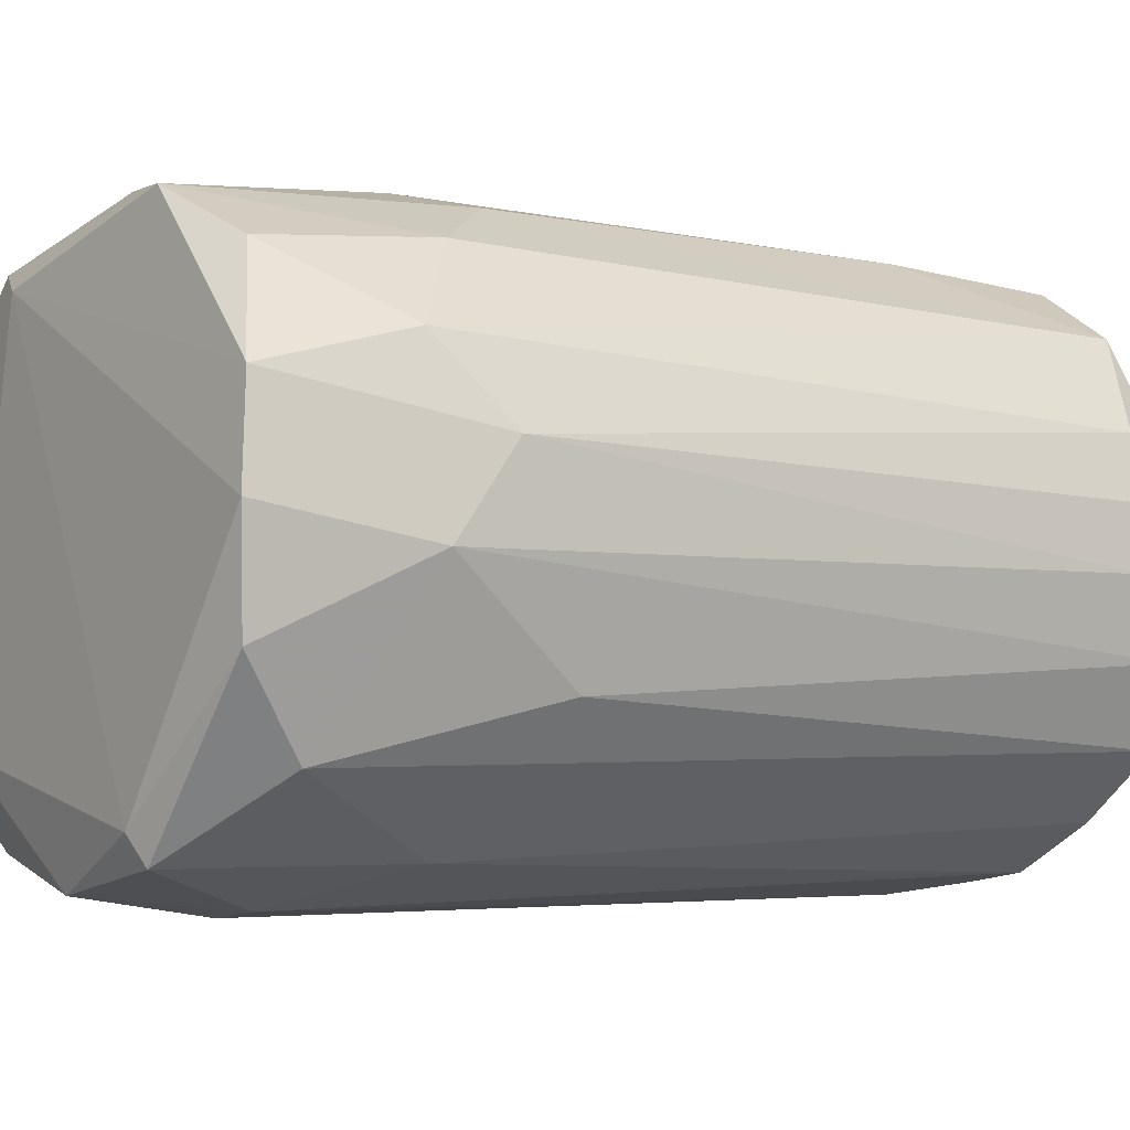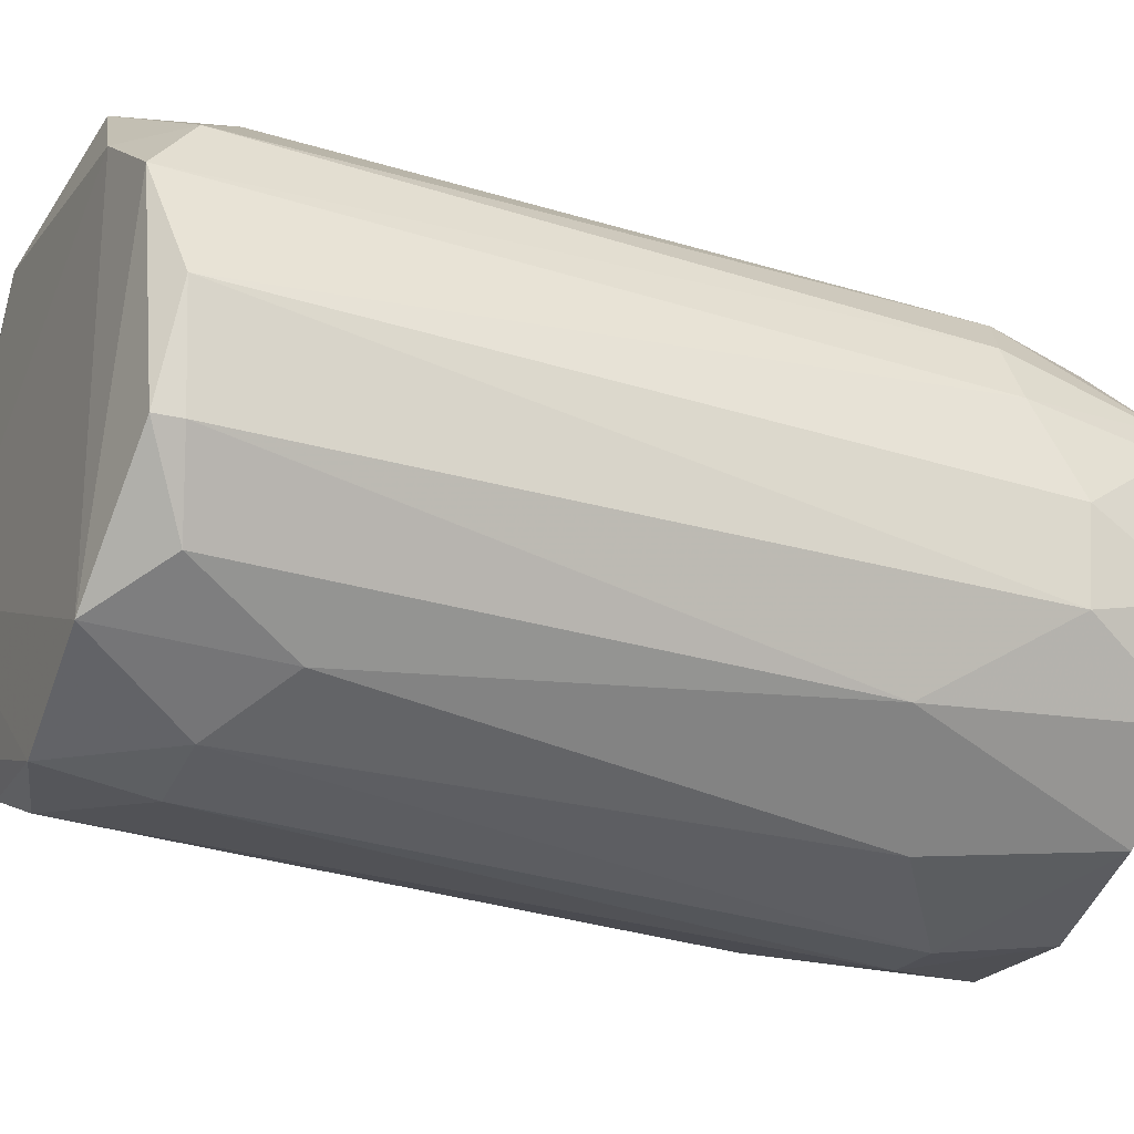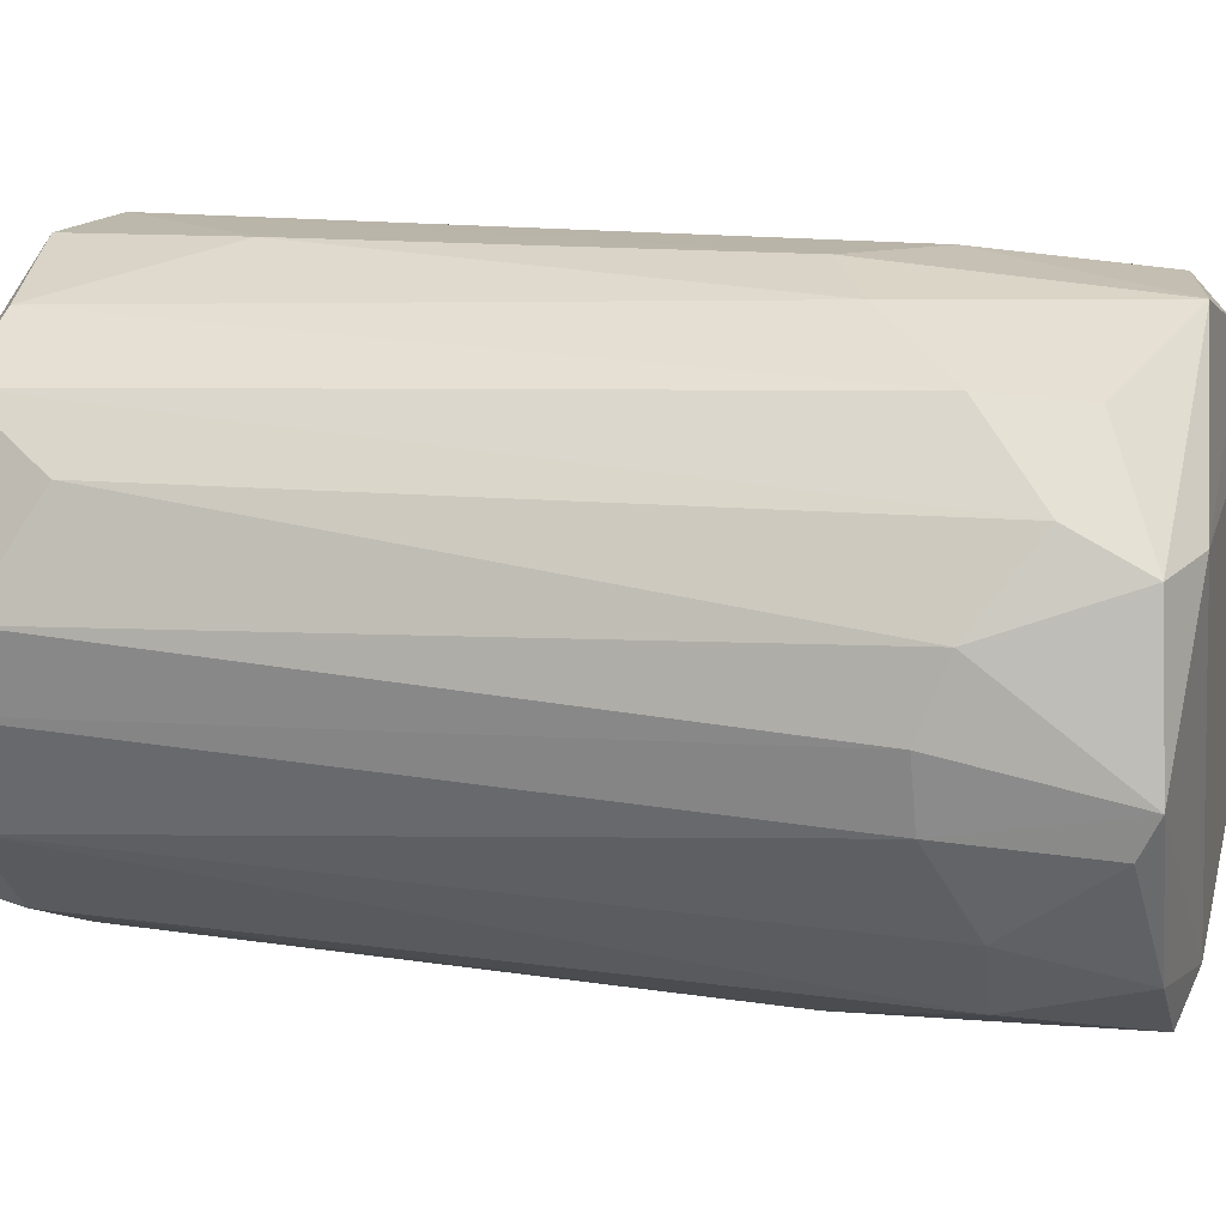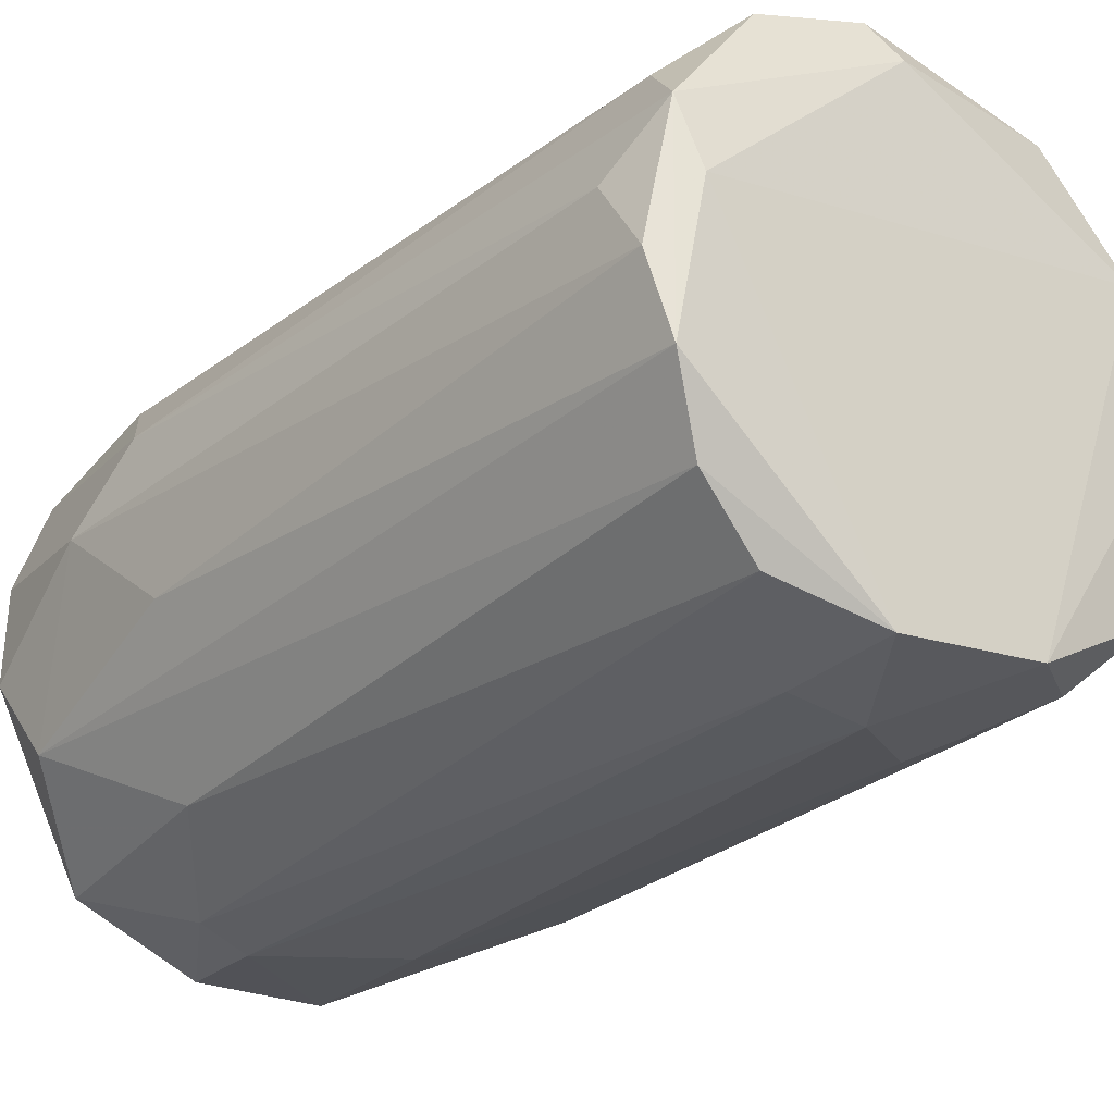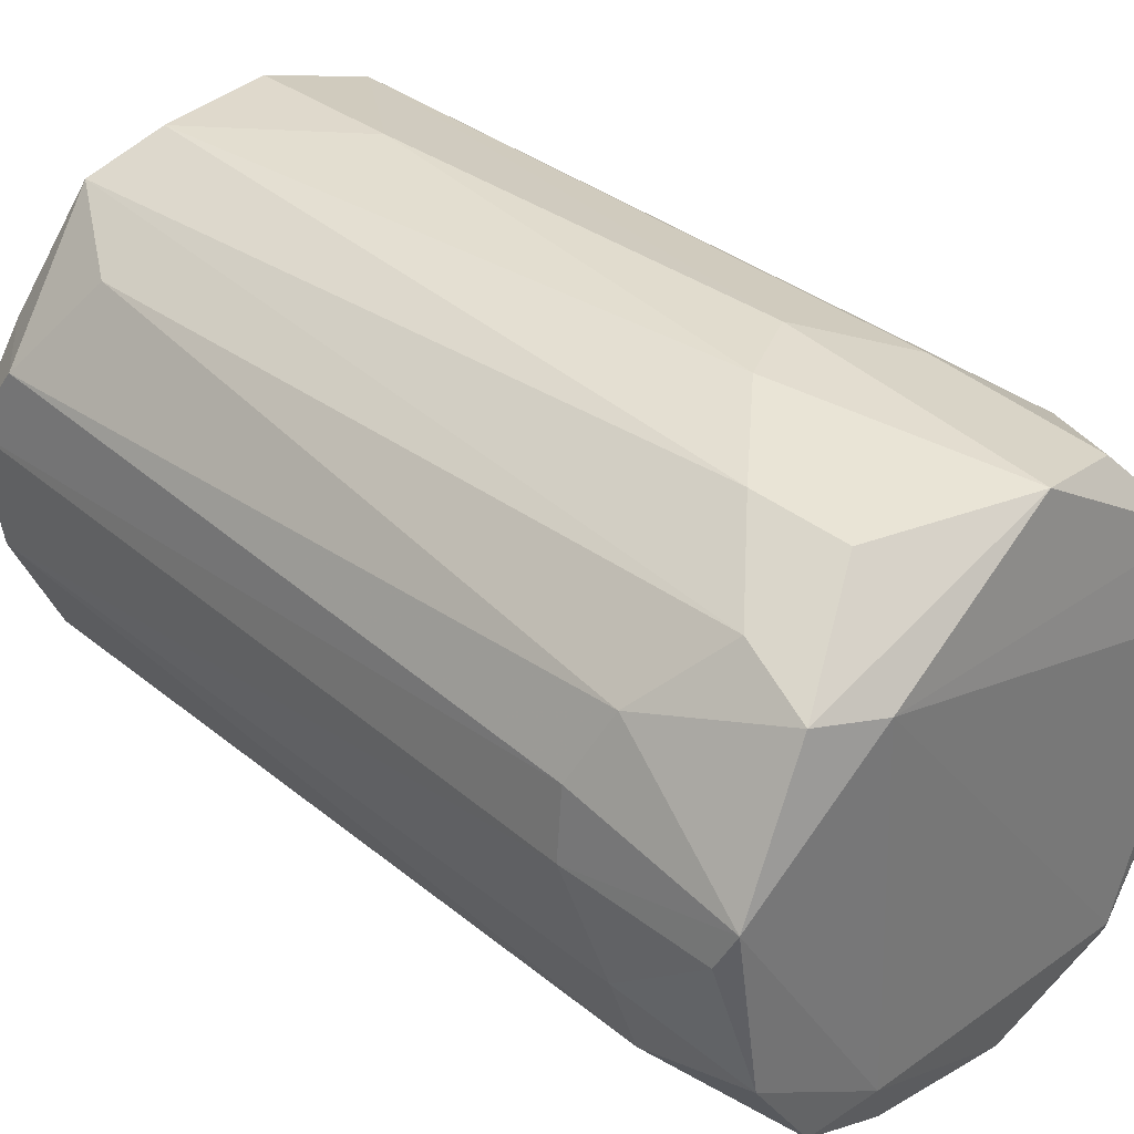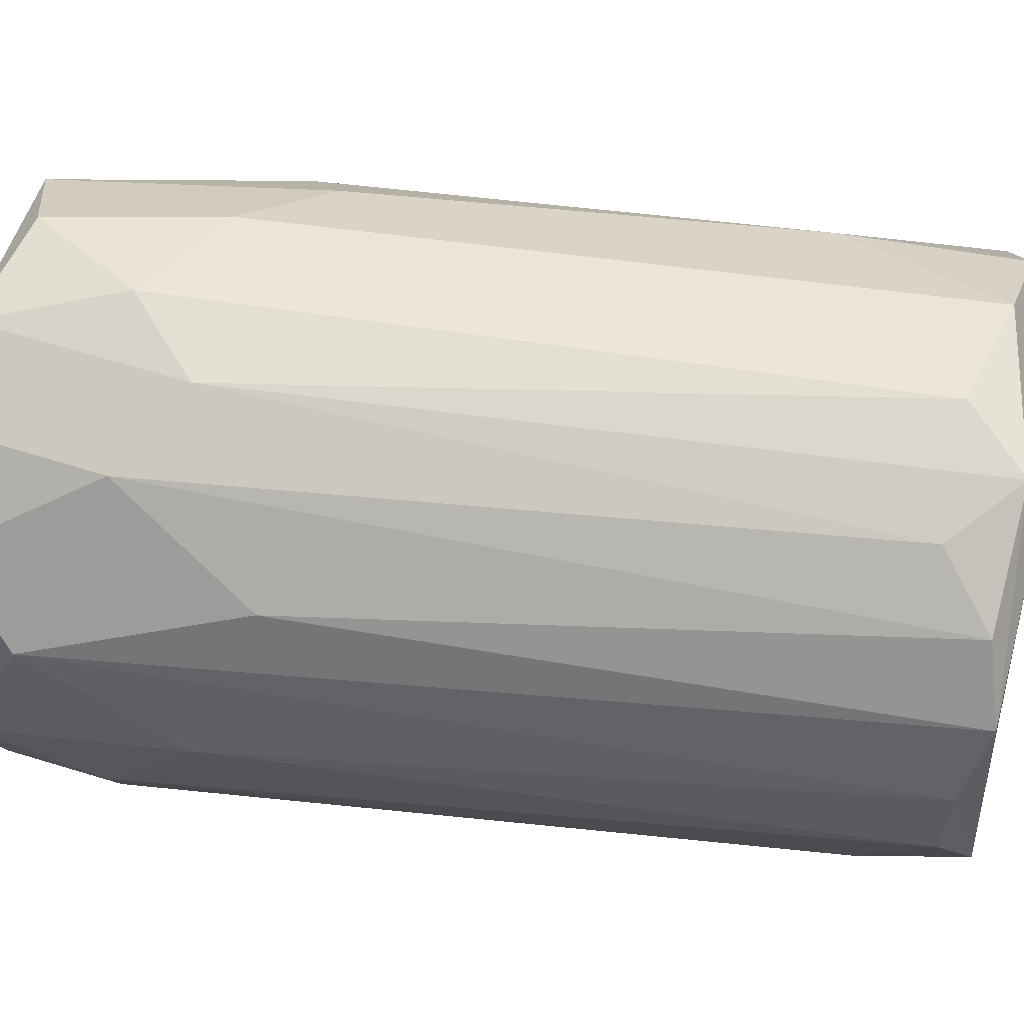
<metadata>
{"format":"obj","ext":"obj","renderer":"f3d","projection":"perspective","resolution":1024,"background":"white","views":[{"elev":4.4,"azim":66.3,"up":"+Y"},{"elev":-39.6,"azim":-104.5,"up":"+Y"},{"elev":38.2,"azim":-65.0,"up":"+Y"},{"elev":-34.5,"azim":151.0,"up":"+Y"},{"elev":42.5,"azim":-32.6,"up":"+Y"},{"elev":3.4,"azim":108.2,"up":"+Y"}]}
</metadata>
<code>
v 0.01472 -0.006763 -0.03709
v -0.01658 0.01039 0.0245
v -0.01658 0.01645 -0.03406
v -0.01658 -0.001718 0.02954
v 0.004626 -0.02191 -0.03205
v 0.0228 0.01544 0.01844
v -0.008499 -0.01181 0.03864
v 0.0127 -0.01888 0.0255
v 0.0127 -0.01282 -0.03709
v 0.0127 0.008373 -0.03507
v 0.01573 0.02049 0.0144
v 0.01573 -0.000705 -0.03406
v 0.02381 -0.005751 0.009352
v -0.02567 0.007365 -0.02902
v -0.01456 0.005344 0.03662
v -0.01456 -0.008784 0.02954
v -0.01456 -0.02191 -0.03204
v 0.006644 0.01443 -0.03709
v 0.02482 -0.00878 0.02652
v 0.02482 0.01342 0.02954
v 0.02482 0.009386 0.01339
v -0.00345 0.01443 -0.0381
v -0.00345 -0.01081 0.03864
v -0.00345 -0.02394 -0.03305
v -0.02466 -0.01484 -0.03002
v -0.02466 -0.01484 -0.028
v 0.01775 -0.01585 0.01641
v 0.01775 -0.01282 0.03459
v -0.01355 0.008373 0.03762
v -0.01355 0.01544 0.0255
v -0.01355 -0.02191 -0.01892
v -0.002441 0.01747 0.0356
v -0.002441 0.02353 0.02146
v 0.01876 0.02049 0.02752
v 0.01876 -0.01484 0.03359
v 0.02684 0.003328 0.01844
v 0.02684 0.006357 0.03056
v 0.02684 -0.001713 0.03056
v -0.01254 -0.004747 0.03864
v 0.00058 0.01948 -0.02396
v 0.008662 -0.01989 0.02652
v 0.008662 0.02251 0.009352
v 0.008662 -0.01787 0.0356
v -0.02263 0.007365 -0.03406
v -0.01961 0.01443 -0.02598
v -0.01961 -0.01989 -0.02699
v -0.001432 0.01747 -0.03709
v -0.001432 -0.01989 0.02146
v -0.001432 -0.02394 -0.02498
v -0.001432 -0.01686 0.03662
v 0.009676 -0.01787 -0.03406
v -0.01153 -0.01585 0.01843
v -0.000423 0.02353 0.02853
v -0.007491 0.01847 0.03459
v -0.007491 -0.02394 -0.02396
v -0.007491 0.02049 0.02853
v -0.01052 0.01847 -0.03406
v 0.01371 0.003328 -0.03912
v -0.01759 0.005344 0.0255
v 0.003612 0.02353 0.01339
v 0.01169 0.02353 0.03056
v 0.01169 -0.001713 -0.03912
v -0.02769 -0.006763 -0.02902
v -0.02769 0.001307 -0.03204
f 21 36 12
f 37 38 36
f 36 38 19
f 64 25 63
f 5 27 8
f 38 37 28
f 37 32 28
f 7 16 52
f 31 48 52
f 64 63 59
f 30 45 14
f 25 64 17
f 47 18 22
f 18 58 22
f 53 61 33
f 9 58 1
f 57 47 3
f 14 45 3
f 47 22 3
f 33 57 3
f 33 3 56
f 45 30 56
f 53 33 56
f 3 45 56
f 19 9 13
f 36 19 13
f 9 1 13
f 1 36 13
f 48 31 55
f 31 17 55
f 17 24 55
f 58 9 62
f 9 24 62
f 24 17 62
f 22 58 62
f 8 43 41
f 48 55 41
f 63 16 4
f 15 59 4
f 59 63 4
f 24 9 51
f 9 19 51
f 19 27 51
f 5 24 51
f 27 5 51
f 59 15 29
f 43 28 23
f 28 32 23
f 32 29 23
f 7 52 50
f 52 48 50
f 41 43 50
f 48 41 50
f 43 23 50
f 23 7 50
f 37 36 21
f 58 18 10
f 18 6 10
f 6 21 10
f 21 58 10
f 19 38 35
f 27 19 35
f 43 8 35
f 8 27 35
f 38 28 35
f 28 43 35
f 31 52 46
f 17 31 46
f 25 17 46
f 61 42 60
f 33 61 60
f 57 33 60
f 64 14 44
f 17 64 44
f 14 3 44
f 3 22 44
f 62 17 44
f 22 62 44
f 6 18 11
f 42 61 11
f 18 42 11
f 34 6 11
f 61 34 11
f 24 5 49
f 5 8 49
f 55 24 49
f 8 41 49
f 41 55 49
f 61 53 54
f 32 61 54
f 56 30 54
f 53 56 54
f 29 32 54
f 30 29 54
f 64 59 2
f 30 14 2
f 14 64 2
f 59 29 2
f 29 30 2
f 32 37 20
f 61 32 20
f 6 34 20
f 34 61 20
f 37 21 20
f 21 6 20
f 16 7 39
f 15 4 39
f 4 16 39
f 29 15 39
f 7 23 39
f 23 29 39
f 16 63 26
f 63 25 26
f 52 16 26
f 46 52 26
f 25 46 26
f 47 57 40
f 18 47 40
f 42 18 40
f 57 60 40
f 60 42 40
f 1 58 12
f 36 1 12
f 58 21 12

</code>
